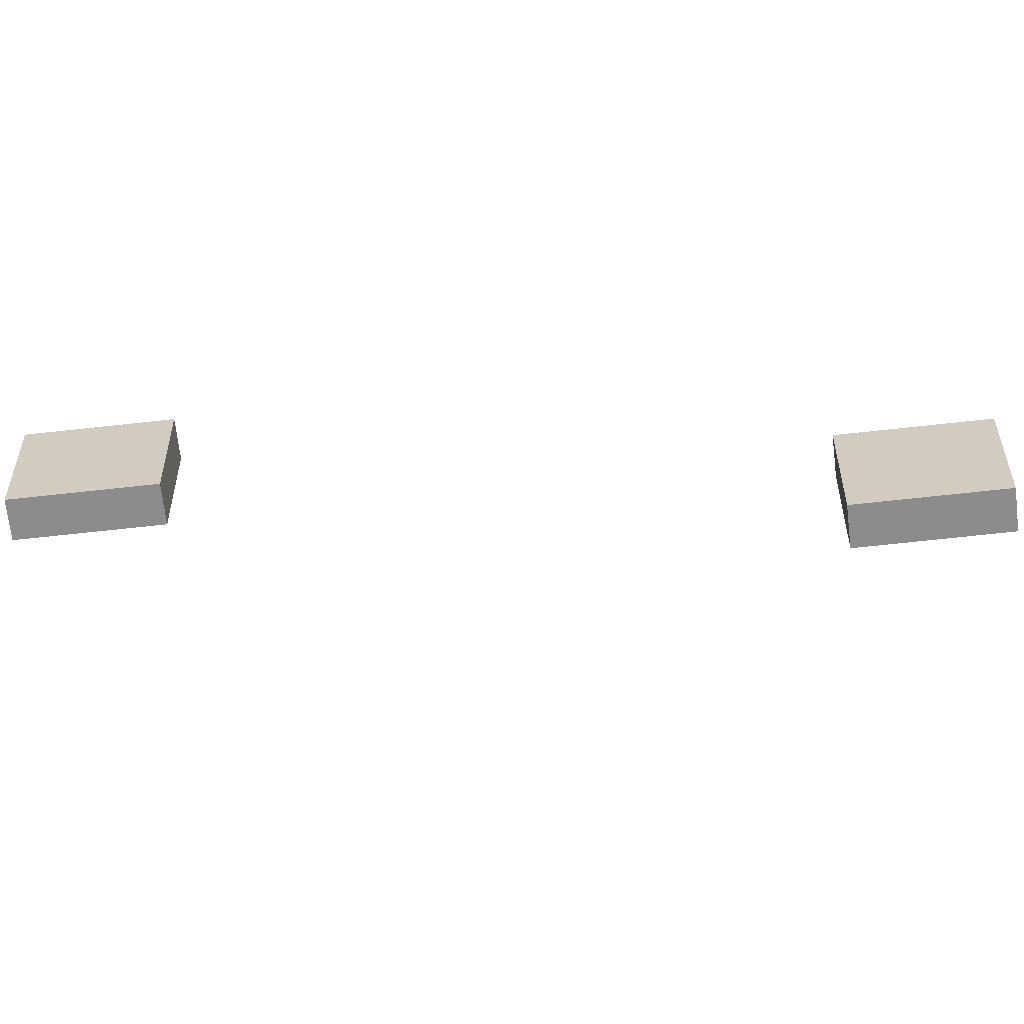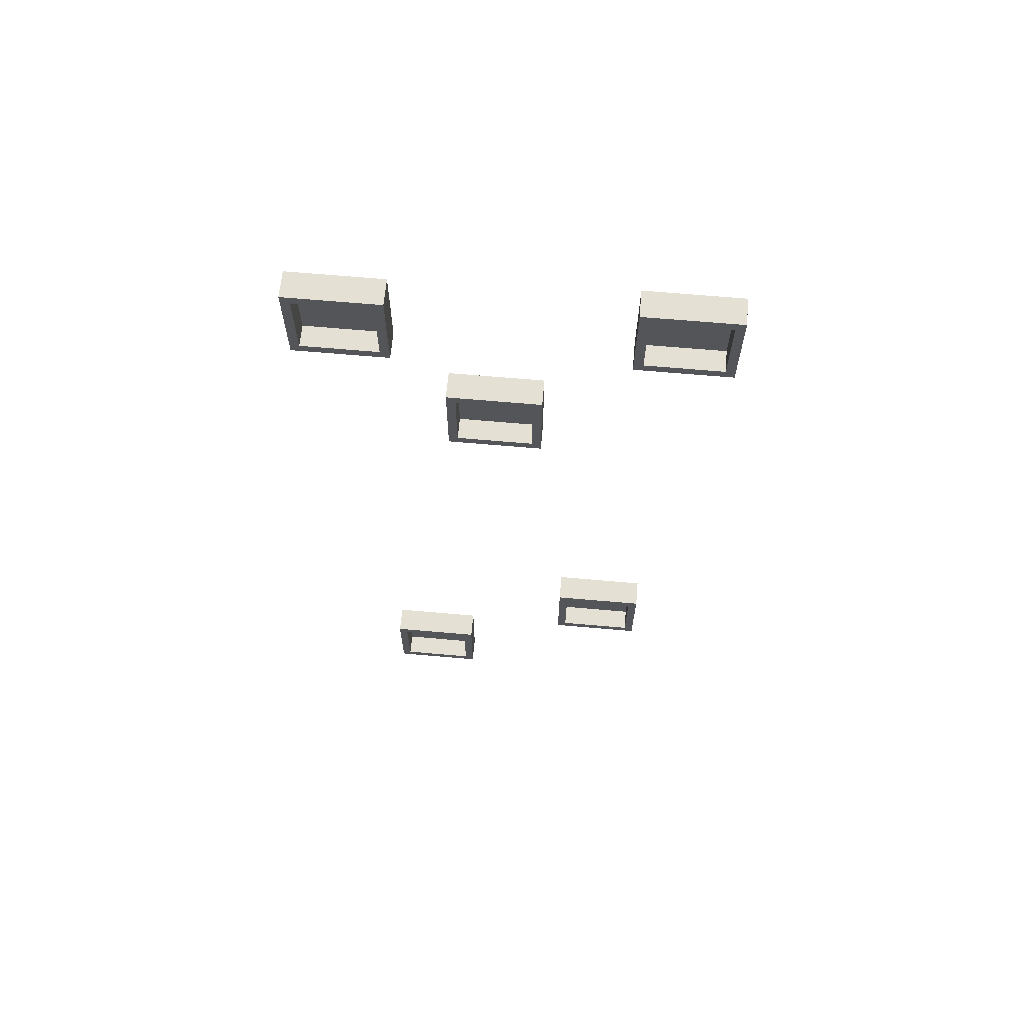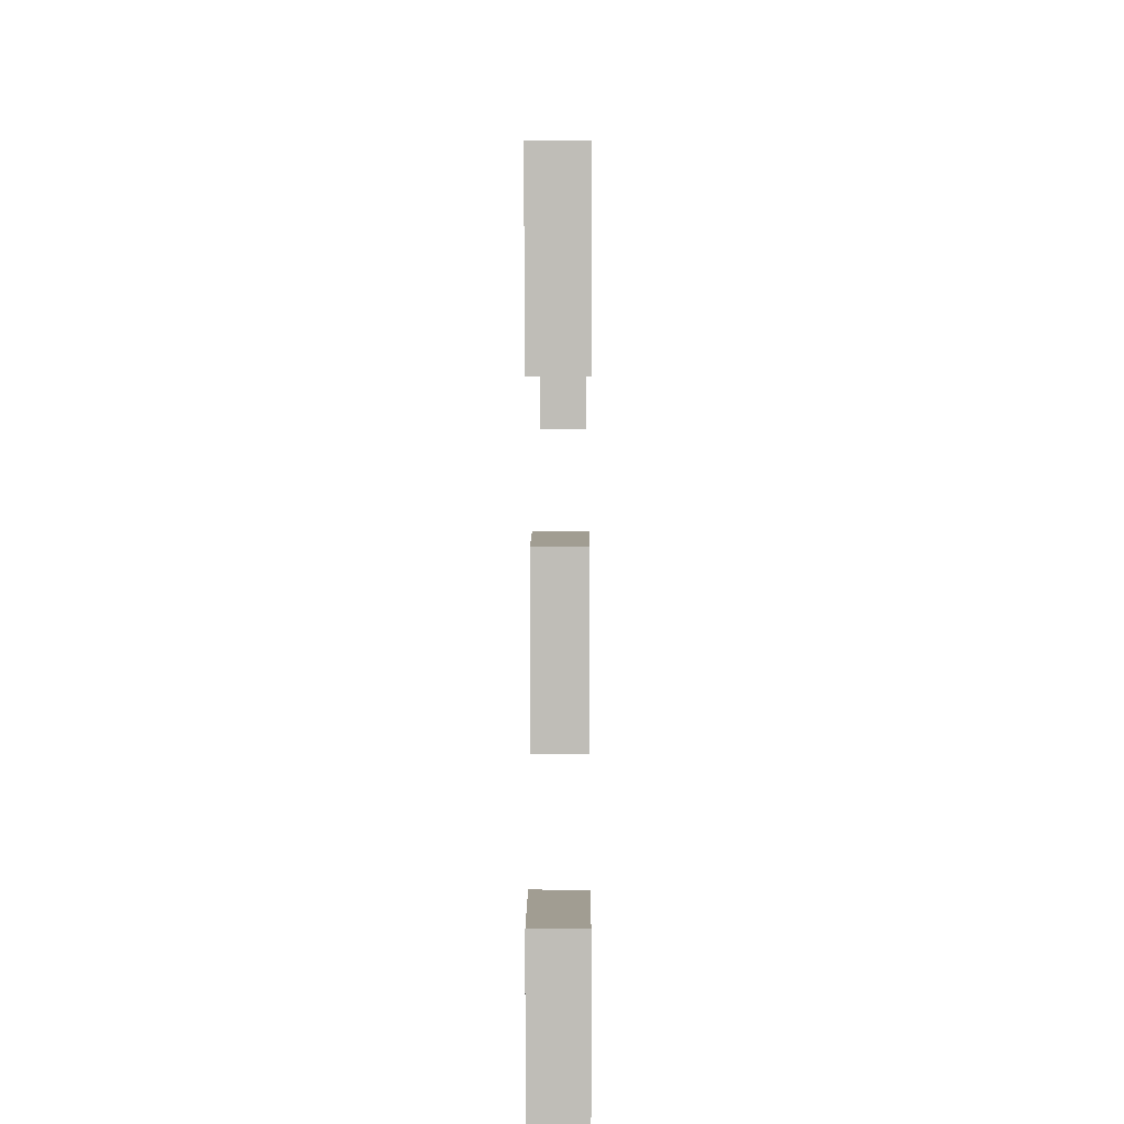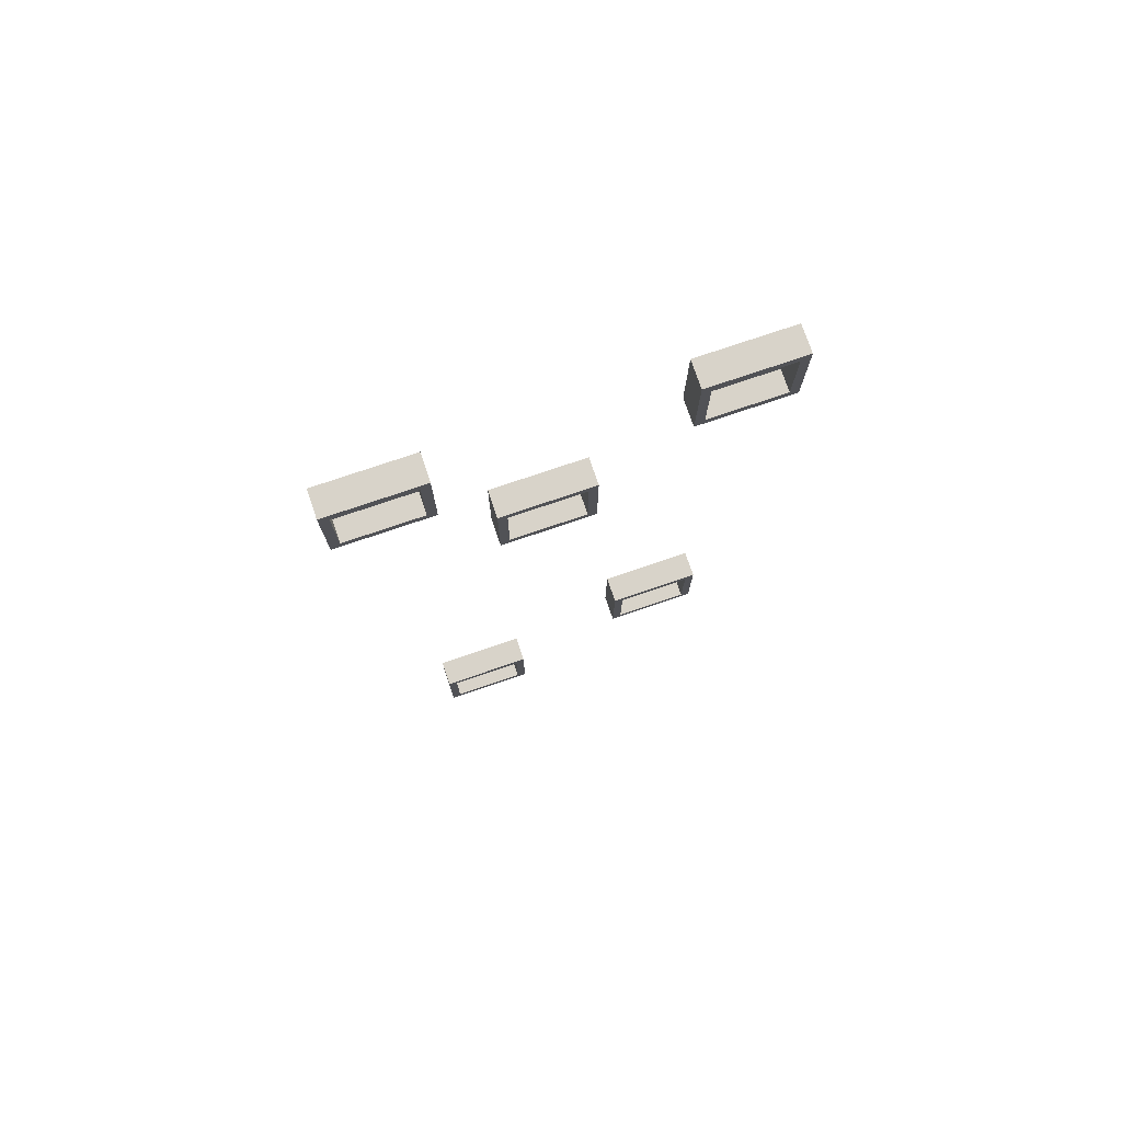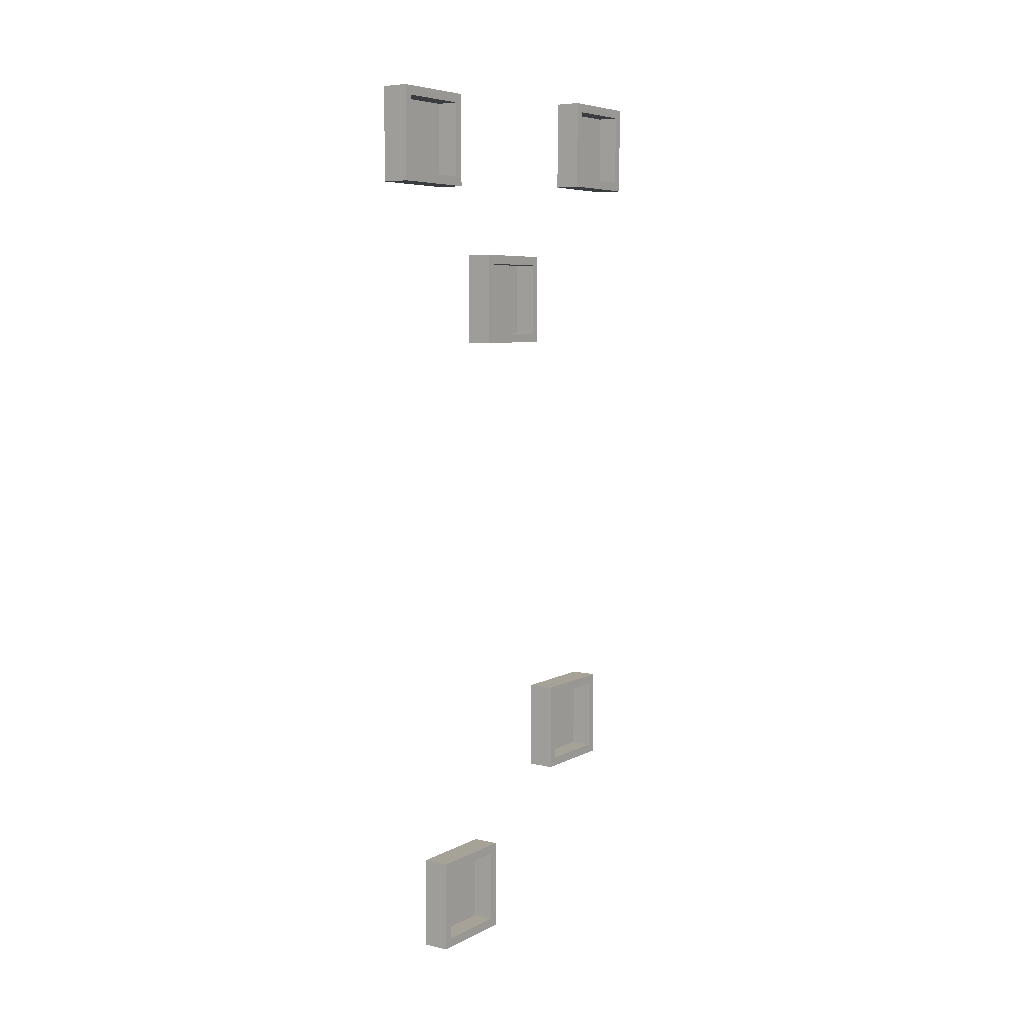
<metadata>
{"format":"obj","ext":"obj","renderer":"f3d","projection":"perspective","resolution":1024,"background":"white","views":[{"elev":-64.2,"azim":-83.5,"up":"+Y"},{"elev":65.3,"azim":95.1,"up":"+Z"},{"elev":4.8,"azim":0.2,"up":"+Y"},{"elev":75.8,"azim":71.2,"up":"+Z"},{"elev":6.4,"azim":34.2,"up":"+Z"}]}
</metadata>
<code>
o Cube
v 0.2641 7.011 8.981
v 0.2641 5.011 8.981
v 0.2641 7.011 10.98
v 0.2641 5.011 10.98
v -0.3116 7.011 8.981
v -0.3116 5.011 8.981
v -0.3116 7.011 10.98
v -0.3116 5.011 10.98
v 0.2641 6.815 10.78
v 0.2641 5.207 10.78
v 0.2641 6.815 9.181
v 0.2641 5.207 9.181
v -0.2022 6.815 10.78
v -0.2022 5.207 10.78
v -0.2022 6.815 9.181
v -0.2022 5.207 9.181
f 11 2 1
f 3 5 7
f 13 11 9
f 4 12 10
f 14 15 13
f 12 14 10
f 3 10 9
f 11 16 12
f 6 4 8
f 7 4 3
f 1 6 5
f 7 6 8
f 10 13 9
f 11 3 9
f 11 12 2
f 3 1 5
f 13 15 11
f 4 2 12
f 14 16 15
f 12 16 14
f 3 4 10
f 11 15 16
f 6 2 4
f 7 8 4
f 1 2 6
f 7 5 6
f 10 14 13
f 11 1 3
o Cube.001_Cube.005
v 0.2641 3.249 5.226
v 0.2641 1.249 5.226
v 0.2641 3.249 7.226
v 0.2641 1.249 7.226
v -0.3116 3.249 5.226
v -0.3116 1.249 5.226
v -0.3116 3.249 7.226
v -0.3116 1.249 7.226
v 0.2641 3.053 7.026
v 0.2641 1.445 7.026
v 0.2641 3.053 5.427
v 0.2641 1.445 5.427
v -0.2022 3.053 7.026
v -0.2022 1.445 7.026
v -0.2022 3.053 5.427
v -0.2022 1.445 5.427
f 27 18 17
f 19 21 23
f 29 27 25
f 20 28 26
f 30 31 29
f 28 30 26
f 19 26 25
f 27 32 28
f 22 20 24
f 23 20 19
f 17 22 21
f 23 22 24
f 26 29 25
f 27 19 25
f 27 28 18
f 19 17 21
f 29 31 27
f 20 18 28
f 30 32 31
f 28 32 30
f 19 20 26
f 27 31 32
f 22 18 20
f 23 24 20
f 17 18 22
f 23 21 22
f 26 30 29
f 27 17 19
o Cube.002_Cube.006
v 0.2641 0.1843 8.698
v 0.2641 -1.816 8.698
v 0.2641 0.1843 10.7
v 0.2641 -1.816 10.7
v -0.3116 0.1843 8.698
v -0.3116 -1.816 8.698
v -0.3116 0.1843 10.7
v -0.3116 -1.816 10.7
v 0.2641 -0.01139 10.5
v 0.2641 -1.62 10.5
v 0.2641 -0.01139 8.898
v 0.2641 -1.62 8.898
v -0.2022 -0.01139 10.5
v -0.2022 -1.62 10.5
v -0.2022 -0.01139 8.898
v -0.2022 -1.62 8.898
f 43 34 33
f 35 37 39
f 45 43 41
f 36 44 42
f 46 47 45
f 44 46 42
f 35 42 41
f 43 48 44
f 38 36 40
f 39 36 35
f 33 38 37
f 39 38 40
f 42 45 41
f 43 35 41
f 43 44 34
f 35 33 37
f 45 47 43
f 36 34 44
f 46 48 47
f 44 48 46
f 35 36 42
f 43 47 48
f 38 34 36
f 39 40 36
f 33 34 38
f 39 37 38
f 42 46 45
f 43 33 35
o Cube.003_Cube.007
v 0.2641 5.874 -5.271
v 0.2641 3.874 -5.271
v 0.2641 5.874 -3.271
v 0.2641 3.874 -3.271
v -0.3116 5.874 -5.271
v -0.3116 3.874 -5.271
v -0.3116 5.874 -3.271
v -0.3116 3.874 -3.271
v 0.2641 5.678 -3.472
v 0.2641 4.069 -3.472
v 0.2641 5.678 -5.07
v 0.2641 4.069 -5.07
v -0.2022 5.678 -3.472
v -0.2022 4.069 -3.472
v -0.2022 5.678 -5.07
v -0.2022 4.069 -5.07
f 59 50 49
f 51 53 55
f 61 59 57
f 52 60 58
f 62 63 61
f 60 62 58
f 51 58 57
f 59 64 60
f 54 52 56
f 55 52 51
f 49 54 53
f 55 54 56
f 58 61 57
f 59 51 57
f 59 60 50
f 51 49 53
f 61 63 59
f 52 50 60
f 62 64 63
f 60 64 62
f 51 52 58
f 59 63 64
f 54 50 52
f 55 56 52
f 49 50 54
f 55 53 54
f 58 62 61
f 59 49 51
o Cube.004_Cube.008
v 0.2641 1.484 -8.597
v 0.2641 -0.5163 -8.597
v 0.2641 1.484 -6.597
v 0.2641 -0.5163 -6.597
v -0.3116 1.484 -8.597
v -0.3116 -0.5163 -8.597
v -0.3116 1.484 -6.597
v -0.3116 -0.5163 -6.597
v 0.2641 1.288 -6.797
v 0.2641 -0.3206 -6.797
v 0.2641 1.288 -8.396
v 0.2641 -0.3206 -8.396
v -0.2022 1.288 -6.797
v -0.2022 -0.3206 -6.797
v -0.2022 1.288 -8.396
v -0.2022 -0.3206 -8.396
f 75 66 65
f 67 69 71
f 77 75 73
f 68 76 74
f 78 79 77
f 76 78 74
f 67 74 73
f 75 80 76
f 70 68 72
f 71 68 67
f 65 70 69
f 71 70 72
f 74 77 73
f 75 67 73
f 75 76 66
f 67 65 69
f 77 79 75
f 68 66 76
f 78 80 79
f 76 80 78
f 67 68 74
f 75 79 80
f 70 66 68
f 71 72 68
f 65 66 70
f 71 69 70
f 74 78 77
f 75 65 67

</code>
